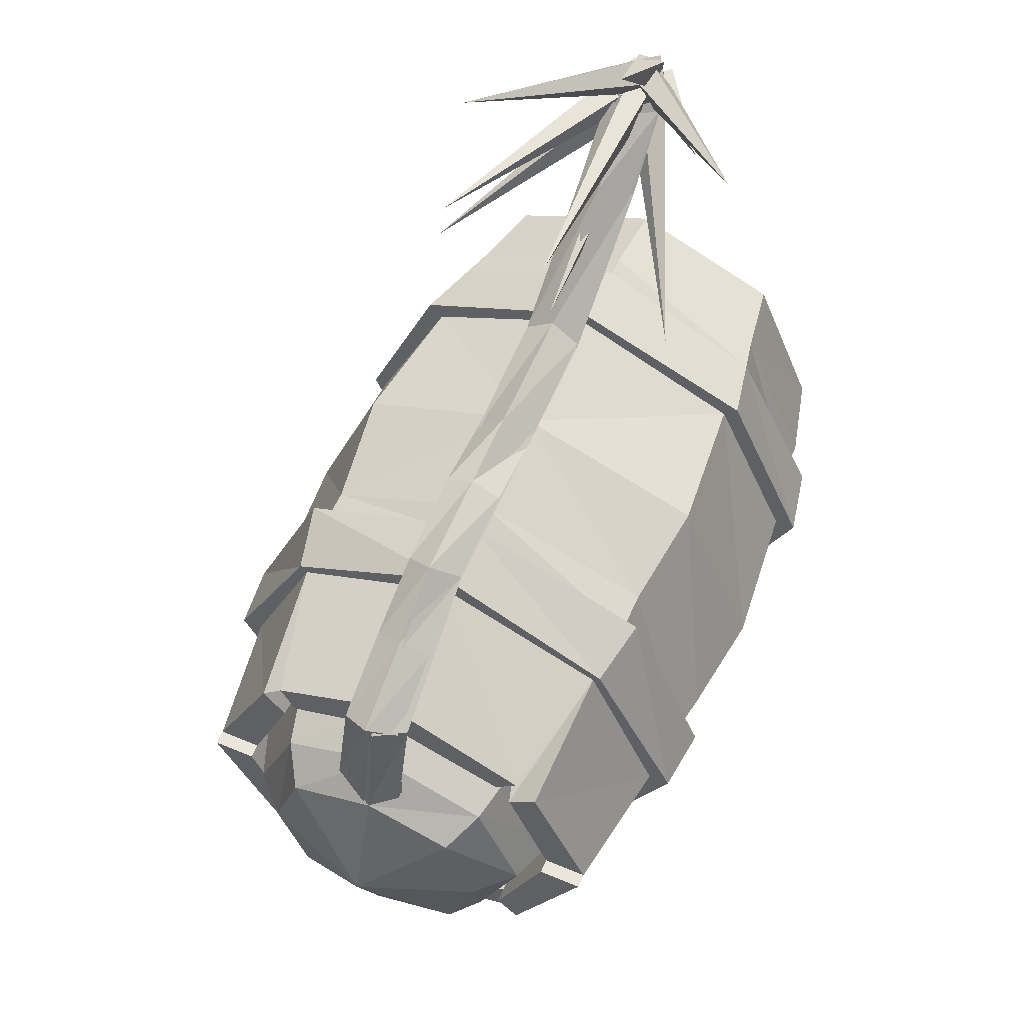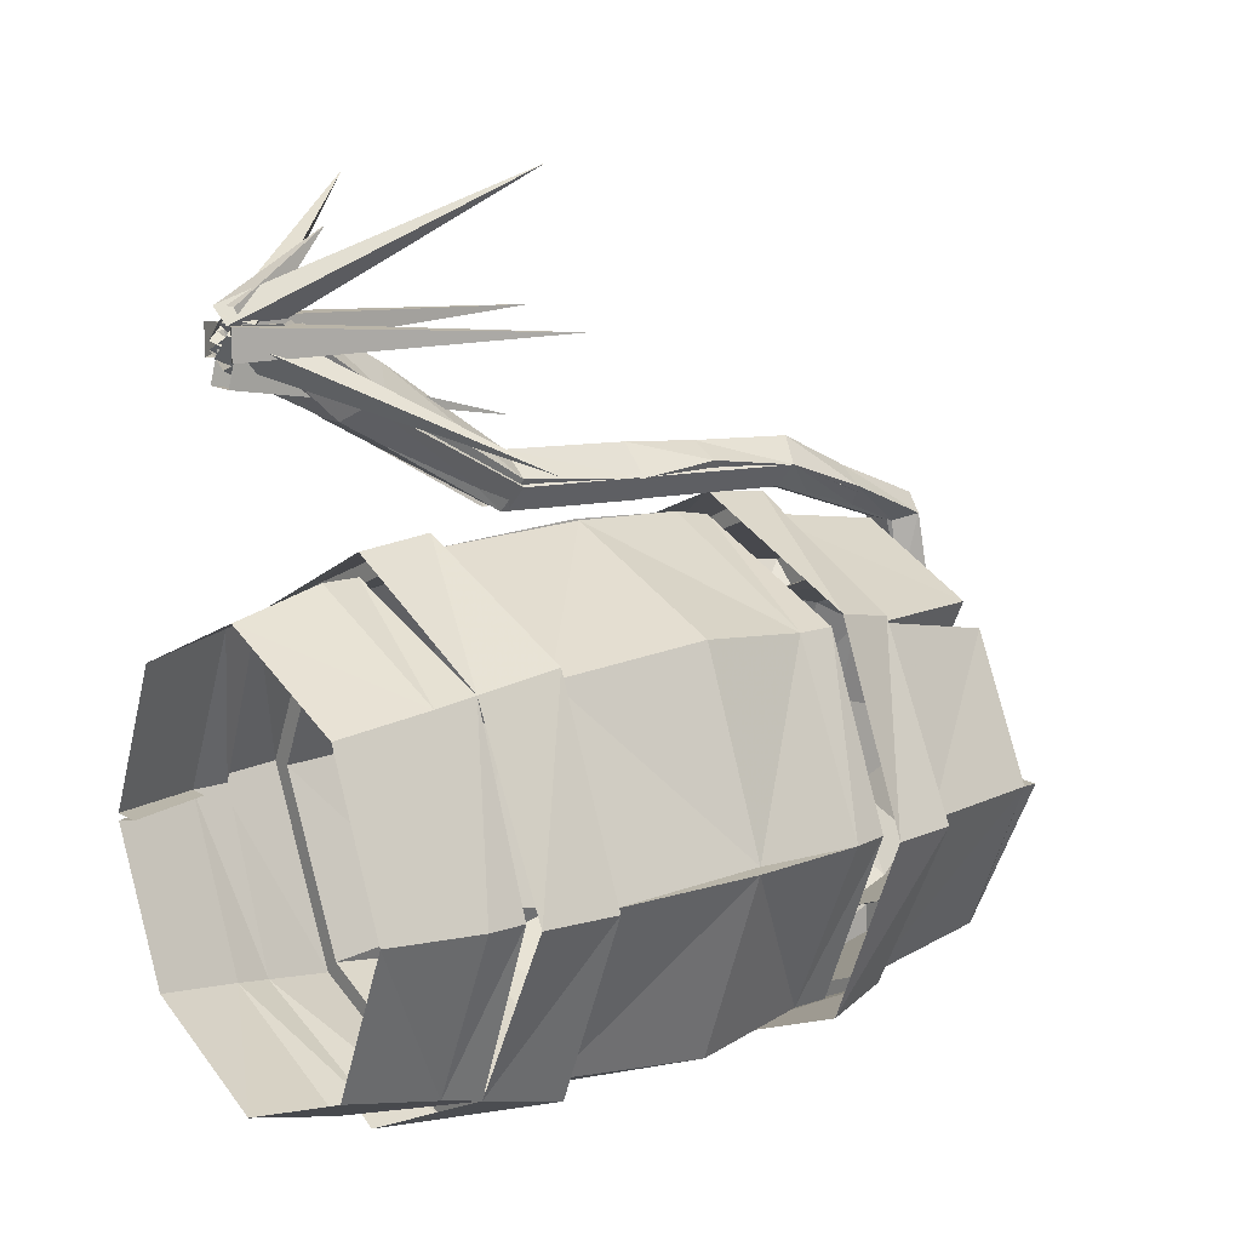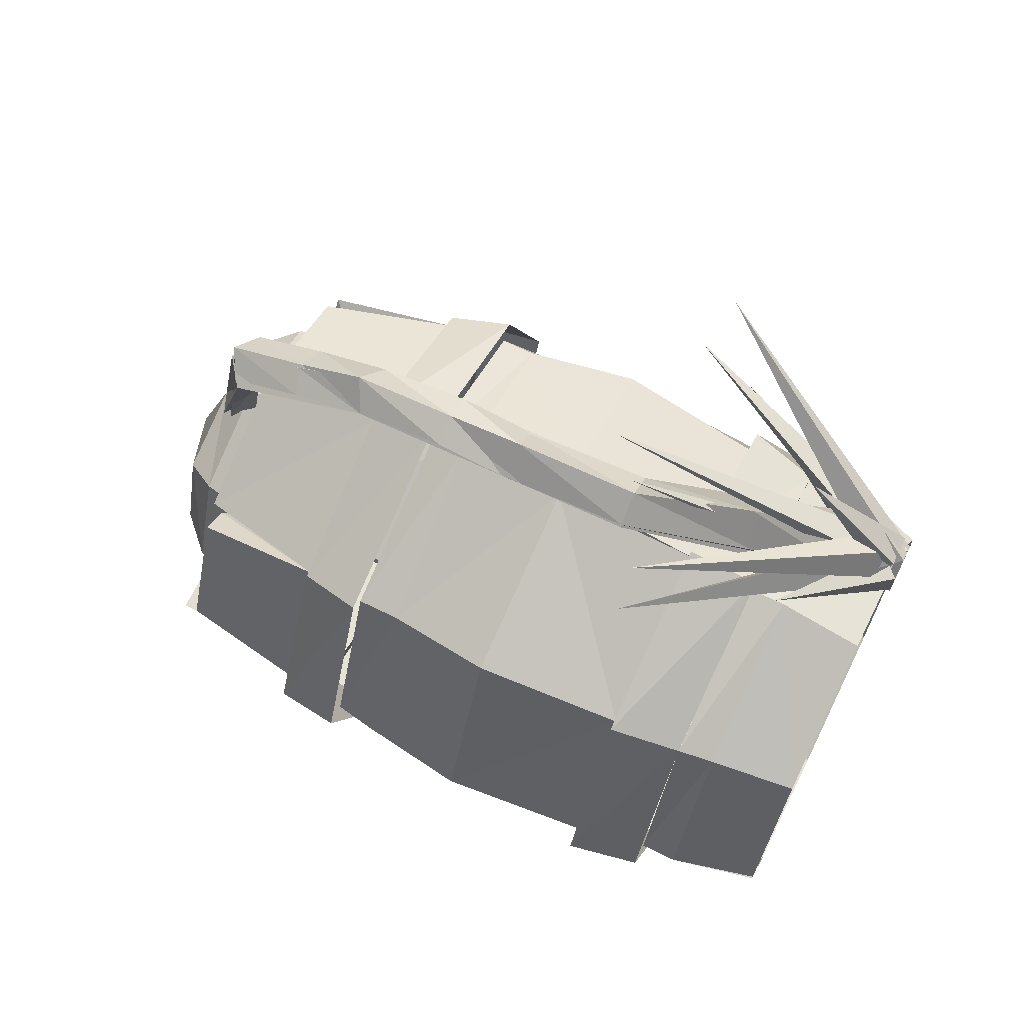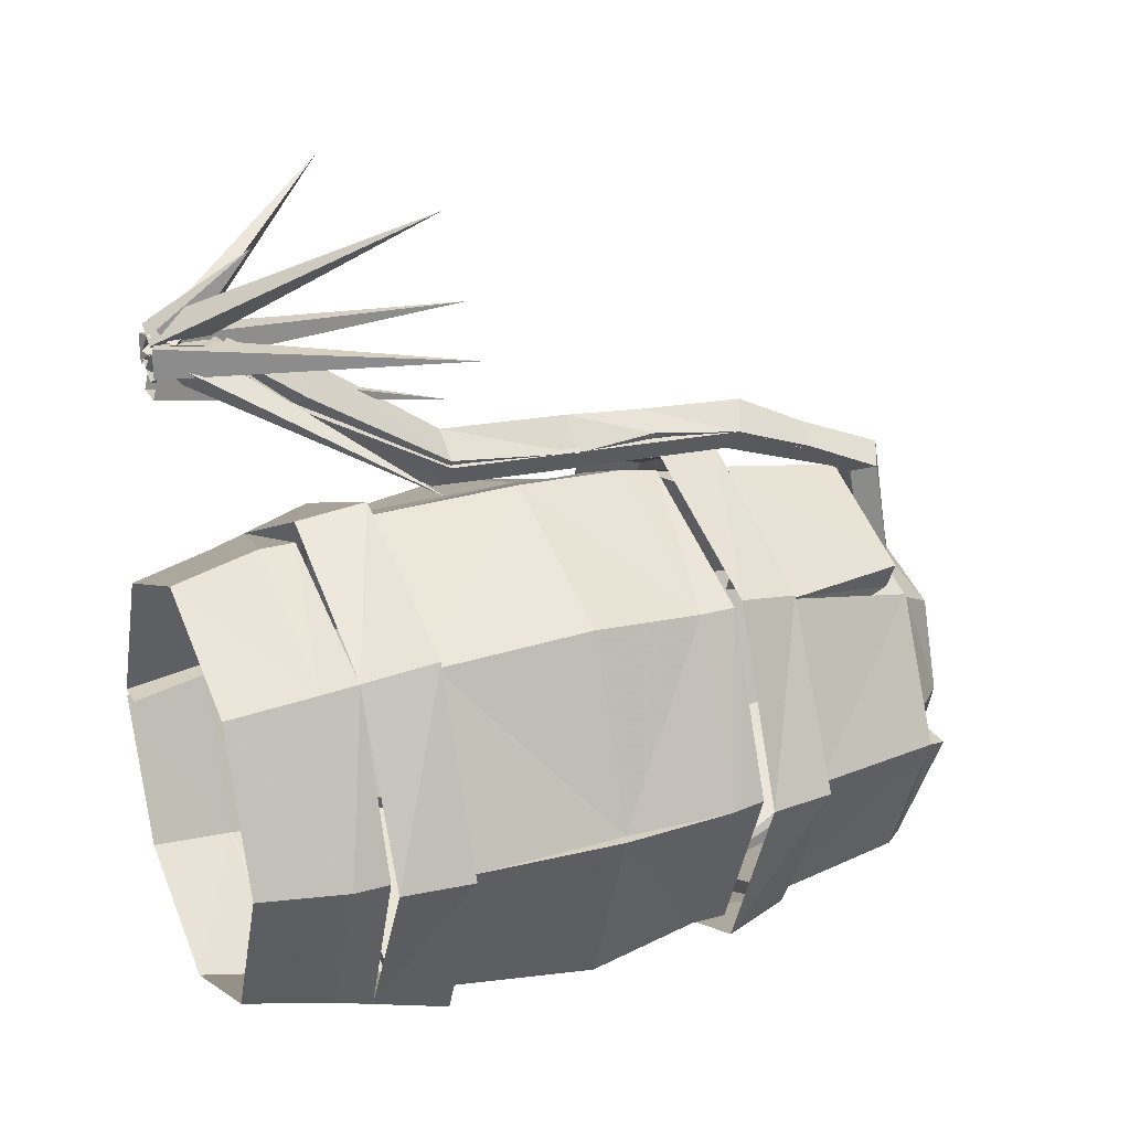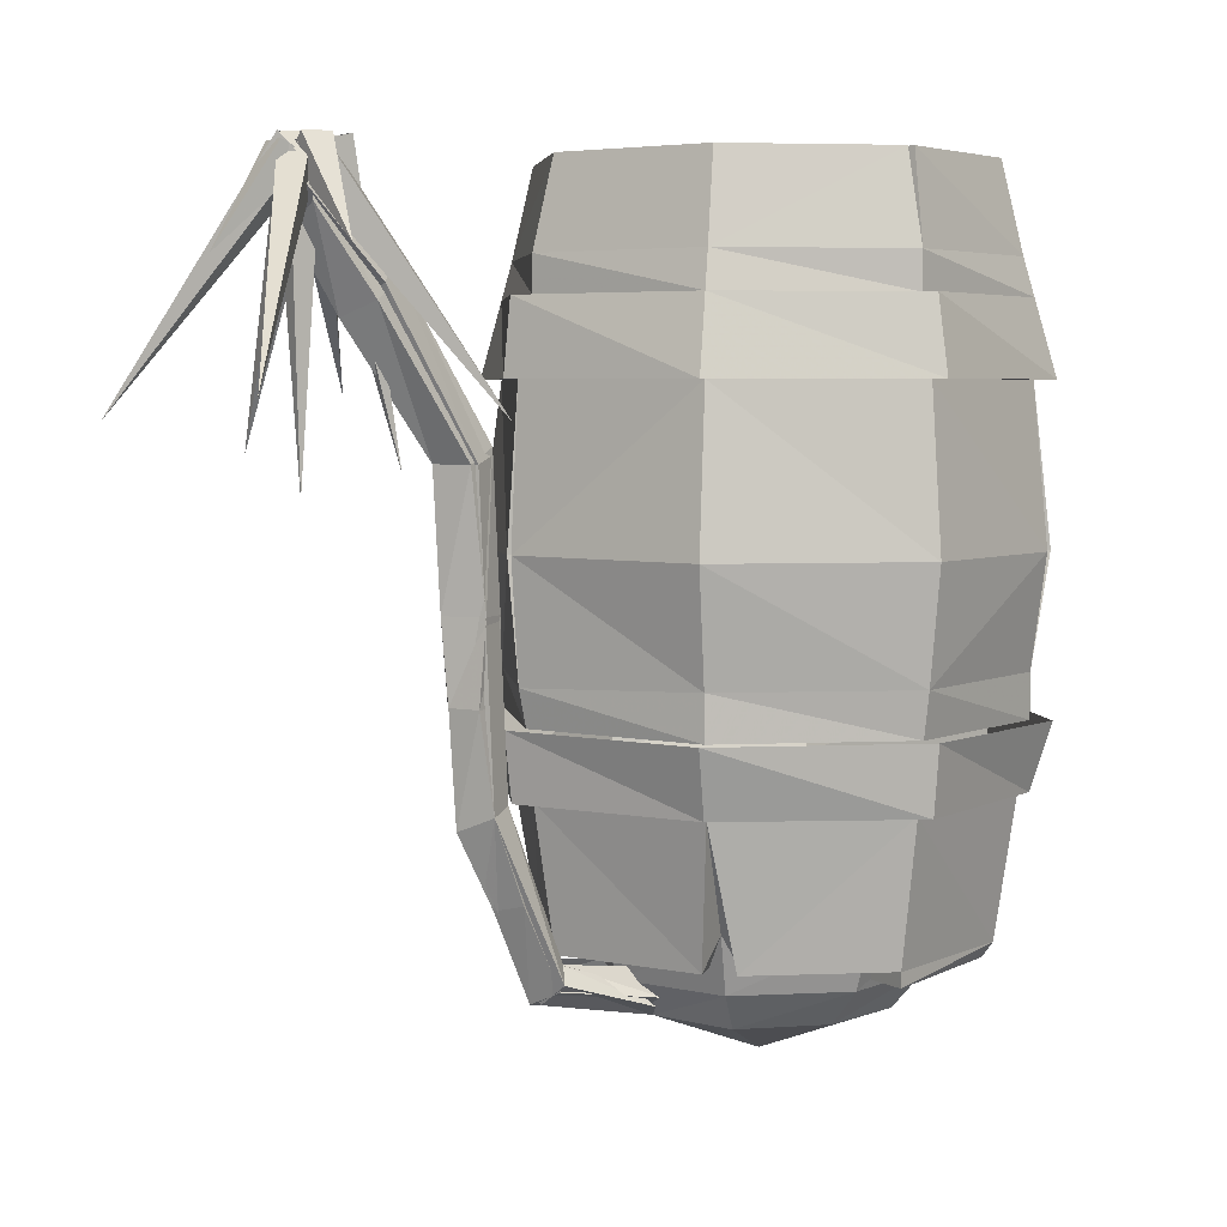
<metadata>
{"format":"obj","ext":"obj","renderer":"f3d","projection":"perspective","resolution":1024,"background":"white","views":[{"elev":57.0,"azim":23.4,"up":"+Z"},{"elev":13.8,"azim":-127.3,"up":"+Z"},{"elev":68.0,"azim":116.3,"up":"+Z"},{"elev":25.9,"azim":-113.8,"up":"+Z"},{"elev":4.5,"azim":58.9,"up":"+Y"}]}
</metadata>
<code>
v -0.1875 -0.1328 0.1875
v -0.2031 -0.2109 0.2031
v 0 -0.2109 0.2891
v 0 -0.1328 0.2812
v 0.2031 -0.2109 0.2031
v 0.1875 -0.1328 0.1875
v 0.2969 -0.2109 0
v 0.2812 -0.1328 0
v 0.2031 -0.2109 -0.2031
v 0.1875 -0.1328 -0.1875
v 0 -0.2109 -0.2891
v 0 -0.1328 -0.2812
v -0.2031 -0.2109 -0.2031
v -0.1875 -0.1328 -0.1875
v -0.2891 -0.2109 0
v -0.2812 -0.1328 0
v 0.2891 -0.5391 0
v 0.2812 -0.6094 0
v 0.1875 -0.6094 -0.1875
v 0.2031 -0.5391 -0.2031
v 0 -0.6094 -0.2812
v 0 -0.5391 -0.2891
v -0.1875 -0.6094 -0.1875
v -0.2031 -0.5391 -0.2031
v -0.2812 -0.6094 0
v -0.2891 -0.5391 0
v -0.1875 -0.6094 0.1875
v -0.2031 -0.5391 0.2031
v 0 -0.6094 0.2812
v 0 -0.5391 0.2891
v 0.1875 -0.6094 0.1875
v 0.2031 -0.5391 0.2031
v 0 -0.8281 -0.125
v 0.09375 -0.8281 -0.09375
v 0 -0.875 0
v -0.09375 -0.8281 -0.09375
v -0.1172 -0.7891 -0.1172
v 0 -0.7891 -0.1641
v 0.1172 -0.7891 -0.1172
v 0.125 -0.8281 0
v 0.09375 -0.8281 0.09375
v 0 -0.8281 0.125
v -0.09375 -0.8281 0.09375
v -0.125 -0.8281 0
v -0.1641 -0.7891 0
v -0.1875 -0.7266 0
v -0.1328 -0.7266 -0.1328
v 0 -0.7266 -0.1875
v 0.1328 -0.7266 -0.1328
v 0.1641 -0.7891 0
v 0.1172 -0.7891 0.1172
v 0 -0.7891 0.1641
v -0.1172 -0.7891 0.1172
v -0.1328 -0.7266 0.1328
v -0.1406 -0.7578 0.1172
v -0.1875 -0.7578 0
v -0.1328 -0.7578 -0.1328
v -0.007812 -0.7578 -0.1875
v 0 -0.6094 -0.2578
v 0.007812 -0.7578 -0.2188
v 0.007812 -0.7578 -0.1875
v 0.1328 -0.7578 -0.1328
v 0.1875 -0.7266 0
v 0.1328 -0.7266 0.1328
v 0 -0.7266 0.1875
v -0.125 -0.7578 0.1406
v -0.1797 -0.6094 0.1797
v -0.1641 -0.7578 0.1484
v -0.2344 -0.7578 0
v -0.2344 -0.7734 0
v -0.1875 -0.7734 0
v -0.1328 -0.7734 -0.1328
v -0.1641 -0.7578 -0.1641
v -0.007812 -0.7578 -0.2188
v -0.1797 -0.6094 -0.1797
v 0.1797 -0.6094 -0.1797
v 0.1641 -0.7578 -0.1641
v -0.2578 -0.6094 0
v 0.2578 -0.6094 0
v 0.2344 -0.7578 0
v 0.2344 -0.7734 0
v 0.1562 -0.7734 -0.1562
v 0.1328 -0.7734 -0.1328
v 0.1875 -0.7578 0
v 0.1406 -0.7578 0.1172
v 0.1797 -0.6094 0.1797
v 0.1484 -0.7578 0.1641
v 0.125 -0.7578 0.1406
v 0 -0.7578 0.1875
v 0 -0.7578 0.2344
v -0.1406 -0.7578 0.1719
v 0 -0.6094 0.2578
v 0.1719 -0.7578 0.1406
v 0.1875 -0.7734 0
v 0.1875 -0.2109 -0.1875
v 0 -0.2109 -0.2734
v -0.1875 -0.2109 -0.1875
v -0.2734 -0.2109 0
v -0.1875 -0.2109 0.1875
v 0 -0.2109 0.2734
v 0.1875 -0.2109 0.1875
v 0.2734 -0.2109 0
v 0.2109 -0.375 -0.1875
v 0.1719 -0.375 -0.1641
v 0.1875 -0.375 -0.2109
v 0 -0.375 -0.2891
v -0.2031 -0.375 -0.2031
v -0.2812 -0.375 0
v -0.25 -0.375 0
v -0.2812 -0.375 0.007812
v -0.2031 -0.375 0.2031
v -0.007812 -0.375 0.2812
v 0 -0.375 0.25
v 0 -0.375 0.2812
v 0.2031 -0.375 0.2031
v 0.2891 -0.375 0
v 0.2734 -0.4922 0
v 0.1875 -0.4922 -0.1875
v 0 -0.5 -0.2734
v -0.1875 -0.5 -0.1875
v -0.2734 -0.5 0
v -0.1875 -0.5 0.1875
v 0 -0.5 0.2734
v 0.1875 -0.4922 0.1875
v -0.1562 -0.7734 -0.1562
v 0.2344 0 0
v 0.1641 0 0.1641
v 0.1797 -0.09375 0.1797
v 0.2578 -0.09375 0
v 0.2344 -0.09375 0
v 0.2031 0 0
v 0.2344 0 -0.007812
v 0.1797 -0.09375 -0.1797
v 0.1641 0 -0.1641
v 0 0 -0.2344
v 0 -0.09375 -0.2578
v -0.1641 0 -0.1641
v -0.1797 -0.09375 -0.1797
v -0.2344 0 0
v -0.2578 -0.09375 0
v -0.1641 0 0.1641
v -0.1797 -0.09375 0.1797
v 0 0 0.2344
v 0 -0.09375 0.2578
v 0.2578 -0.1328 0
v 0 -0.1328 -0.2578
v -0.2578 -0.1328 0
v 0 -0.1328 0.2578
v -0.1875 -0.5391 -0.1875
v -0.2656 -0.5391 0
v -0.1875 -0.5391 0.1875
v 0 -0.5391 0.2656
v 0.1875 -0.5391 0.1875
v 0.2656 -0.5391 0
v 0.1875 -0.5391 -0.1875
v 0 -0.5391 -0.2656
v -0.007812 -0.3203 0.4922
v -0.02344 -0.007812 0.4766
v 0.007812 -0.007812 0.4766
v 0.007812 -0.007812 0.5078
v -0.02344 -0.007812 0.5078
v 0.08594 -0.09375 0.4844
v -0.007812 -0.01562 0.4688
v 0.01562 0.007812 0.4688
v 0.01562 0.007812 0.5
v -0.007812 -0.01562 0.5
v -0.007812 -0.2969 0.3906
v -0.02344 0.007812 0.4453
v 0.007812 0.007812 0.4453
v 0.007812 0 0.4766
v -0.02344 0 0.4766
v -0.007812 -0.1016 0.5781
v -0.02344 -0.01562 0.4844
v 0.007812 -0.01562 0.4844
v 0.007812 0 0.5156
v -0.02344 0 0.5156
v -0.1484 -0.2812 0.4844
v -0.03125 0.007812 0.4688
v 0 -0.007812 0.4688
v 0 -0.007812 0.5
v -0.03125 0.007812 0.5
v 0.1172 -0.25 0.3438
v -0.03125 -0.01562 0.4766
v -0.01562 0.007812 0.4609
v 0.007812 0.007812 0.4766
v -0.01562 -0.01562 0.5
v -0.1797 -0.2266 0.3672
v 0 0.007812 0.4688
v 0.01562 -0.01562 0.4766
v 0 -0.01562 0.5078
v -0.02344 0.007812 0.4922
v -0.1328 -0.25 0.6328
v 0.01562 -0.01562 0.5
v 0 0.007812 0.5156
v -0.02344 0.007812 0.5
v 0 -0.01562 0.4766
v 0.1641 -0.2266 0.6094
v -0.01562 0.007812 0.5078
v -0.03125 -0.01562 0.5
v -0.01562 -0.01562 0.4688
v 0.007812 0.007812 0.4844
v -0.007812 -0.1406 0.4375
v -0.007812 -0.07031 0.5
v -0.03906 -0.03906 0.5
v -0.03906 -0.125 0.4219
v -0.03906 -0.2891 0.3281
v -0.007812 -0.2969 0.3516
v 0.02344 -0.125 0.4219
v 0.02344 -0.03906 0.5
v 0.007812 -0.1016 0.4062
v 0.007812 0 0.5
v -0.02344 -0.1016 0.4062
v -0.02344 0 0.5
v -0.02344 -0.2812 0.3047
v -0.02344 -0.6094 0.2891
v -0.03906 -0.6172 0.3125
v -0.007812 -0.625 0.3359
v 0.02344 -0.2891 0.3281
v 0.007812 -0.2812 0.3047
v 0.007812 -0.6094 0.2891
v 0.01562 -0.7656 0.2344
v -0.01562 -0.7656 0.2344
v -0.03125 -0.7812 0.2422
v 0 -0.8047 0.25
v 0.02344 -0.6172 0.3125
v 0.03125 -0.7812 0.2422
v 0.03125 -0.8125 0.1406
v 0.01562 -0.7891 0.1641
v -0.01562 -0.7891 0.1641
v -0.03125 -0.8125 0.1406
v 0.02344 -0.05469 0.4922
v -0.007812 -0.07812 0.5
v -0.007812 -0.1562 0.4531
v 0.02344 -0.1406 0.4297
v 0.007812 0 0.4922
v 0.007812 -0.1172 0.3984
v 0.02344 -0.2891 0.3359
v 0.007812 -0.2734 0.3047
v 0.02344 -0.4297 0.3203
v 0.007812 -0.4297 0.2969
v 0.02344 -0.5156 0.3281
v 0.007812 -0.5156 0.2969
v 0.007812 -0.6172 0.2891
v 0.02344 -0.7031 0.2812
v 0.007812 -0.7109 0.2578
v 0.02344 -0.7891 0.2422
v 0.007812 -0.7656 0.2344
v 0.03125 -0.8047 0.1328
v 0.01562 -0.7734 0.1641
v -0.03906 -0.05469 0.4922
v -0.02344 0 0.4922
v -0.02344 -0.1172 0.3984
v -0.03906 -0.1406 0.4297
v -0.03906 -0.2891 0.3359
v -0.007812 -0.2891 0.3594
v -0.007812 -0.4297 0.3516
v -0.007812 -0.5156 0.3438
v -0.007812 -0.6328 0.3359
v -0.007812 -0.7109 0.2969
v -0.007812 -0.8047 0.2578
v -0.007812 -0.8281 0.1094
v -0.02344 -0.2734 0.3047
v -0.02344 -0.4297 0.2969
v -0.03906 -0.4297 0.3203
v -0.03906 -0.5156 0.3281
v -0.03906 -0.7031 0.2812
v -0.03906 -0.7891 0.2422
v -0.04688 -0.8047 0.1328
v -0.02344 -0.5156 0.2969
v -0.02344 -0.6172 0.2891
v -0.02344 -0.7109 0.2578
v -0.02344 -0.7656 0.2344
v -0.03125 -0.7734 0.1641
f 1 2 3
f 1 3 4
f 4 3 5
f 4 5 6
f 6 5 7
f 6 7 8
f 8 7 9
f 8 9 10
f 10 9 11
f 10 11 12
f 12 11 13
f 12 13 14
f 14 13 15
f 14 15 16
f 16 15 2
f 16 2 1
f 17 18 19
f 17 19 20
f 20 19 21
f 20 21 22
f 22 21 23
f 22 23 24
f 24 23 25
f 24 25 26
f 26 25 27
f 26 27 28
f 28 27 29
f 28 29 30
f 30 29 31
f 30 31 32
f 32 31 18
f 32 18 17
f 33 34 35
f 33 35 36
f 33 36 37
f 33 37 38
f 33 38 34
f 34 38 39
f 34 39 40
f 34 40 35
f 35 40 41
f 35 41 42
f 35 42 43
f 35 43 44
f 35 44 36
f 36 44 45
f 36 45 37
f 37 45 46
f 37 46 47
f 37 47 38
f 38 47 48
f 38 48 39
f 39 48 49
f 39 49 50
f 39 50 40
f 40 50 41
f 41 50 51
f 41 51 42
f 42 51 52
f 42 52 43
f 43 52 53
f 43 53 44
f 44 53 45
f 45 53 54
f 45 54 46
f 49 63 50
f 50 63 51
f 51 63 64
f 51 64 52
f 52 64 65
f 52 65 53
f 53 65 54
f 46 54 55
f 46 55 56
f 46 56 47
f 47 56 57
f 47 57 58
f 47 58 48
f 48 61 49
f 49 61 62
f 49 62 63
f 54 65 66
f 56 71 57
f 57 71 72
f 78 75 69
f 76 79 77
f 77 79 80
f 77 80 81
f 77 81 82
f 62 83 84
f 62 84 63
f 63 84 85
f 63 85 64
f 64 88 65
f 65 88 89
f 65 89 66
f 83 94 84
f 86 92 87
f 87 92 90
f 95 102 103
f 97 107 108
f 97 108 98
f 100 114 101
f 101 114 115
f 102 116 103
f 103 116 117
f 103 117 118
f 107 120 108
f 108 120 121
f 114 123 124
f 114 124 115
f 73 125 69
f 73 69 75
f 126 129 130
f 126 130 131
f 131 130 129
f 131 129 132
f 132 129 133
f 132 133 134
f 137 138 139
f 139 138 140
f 143 144 127
f 127 144 128
f 133 10 146
f 133 146 136
f 142 1 148
f 142 148 144
f 125 70 69
f 122 151 152
f 122 152 123
f 118 155 156
f 118 156 119
f 48 58 59
f 48 59 60
f 48 60 61
f 54 66 67
f 54 67 68
f 54 68 55
f 56 69 70
f 56 70 71
f 57 72 73
f 58 74 59
f 77 82 62
f 62 82 83
f 64 85 86
f 64 86 87
f 64 87 88
f 66 91 67
f 80 84 94
f 80 94 81
f 95 103 104
f 95 104 105
f 98 108 109
f 98 109 110
f 100 112 113
f 100 113 114
f 103 118 104
f 104 118 105
f 108 121 109
f 109 121 110
f 112 123 113
f 113 123 114
f 72 125 73
f 85 93 86
f 55 68 56
f 56 68 69
f 57 73 58
f 58 73 74
f 59 76 60
f 60 76 77
f 60 77 62
f 60 62 61
f 66 89 90
f 66 90 91
f 67 91 92
f 80 93 85
f 80 85 84
f 81 94 82
f 82 94 83
f 87 90 89
f 87 89 88
f 95 105 96
f 96 105 106
f 99 111 112
f 99 112 100
f 105 118 119
f 105 119 106
f 111 122 112
f 112 122 123
f 72 71 70
f 72 70 125
f 134 133 135
f 135 133 136
f 141 142 143
f 143 142 144
f 91 90 92
f 59 74 75
f 78 69 68
f 78 68 67
f 79 86 93
f 79 93 80
f 96 106 107
f 96 107 97
f 98 110 99
f 99 110 111
f 101 115 116
f 101 116 102
f 106 119 120
f 106 120 107
f 110 121 122
f 110 122 111
f 115 124 117
f 115 117 116
f 73 75 74
f 126 127 128
f 126 128 129
f 135 136 137
f 137 136 138
f 139 140 141
f 141 140 142
f 128 144 6
f 129 145 10
f 129 10 133
f 138 14 147
f 138 147 140
f 144 148 6
f 120 149 150
f 120 150 121
f 123 152 153
f 123 153 124
f 117 154 155
f 117 155 118
f 59 75 23
f 59 23 21
f 59 21 76
f 78 67 27
f 78 27 25
f 78 25 75
f 25 23 75
f 21 19 76
f 76 19 79
f 67 92 29
f 67 29 27
f 19 18 79
f 79 18 86
f 18 31 86
f 86 31 92
f 31 29 92
f 11 9 95
f 11 95 96
f 11 96 13
f 13 96 97
f 13 97 15
f 15 97 98
f 15 98 2
f 2 98 99
f 2 99 3
f 3 99 100
f 3 100 5
f 5 100 101
f 5 101 7
f 7 101 102
f 7 102 9
f 9 102 95
f 128 6 145
f 128 145 129
f 136 146 14
f 136 14 138
f 140 147 1
f 140 1 142
f 121 150 151
f 121 151 122
f 124 153 154
f 124 154 117
f 119 156 149
f 119 149 120
f 157 158 159
f 157 159 160
f 157 160 161
f 157 161 158
f 162 163 164
f 162 164 165
f 162 165 166
f 162 166 163
f 187 188 189
f 187 189 190
f 187 190 191
f 187 191 188
f 197 198 199
f 197 199 200
f 197 200 201
f 197 201 198
f 167 168 169
f 167 169 170
f 167 170 171
f 167 171 168
f 172 173 174
f 172 174 175
f 172 175 176
f 172 176 173
f 192 193 194
f 192 194 195
f 192 195 196
f 192 196 193
f 177 178 179
f 177 179 180
f 177 180 181
f 177 181 178
f 178 181 179
f 179 181 180
f 182 183 184
f 182 184 185
f 182 185 186
f 182 186 183
f 202 203 204
f 202 204 205
f 202 205 206
f 202 206 207
f 202 207 208
f 202 208 203
f 203 208 209
f 209 208 210
f 209 210 211
f 211 210 212
f 211 212 213
f 213 212 205
f 213 205 204
f 205 212 214
f 205 214 206
f 206 214 215
f 206 215 216
f 206 216 207
f 207 216 217
f 207 217 218
f 207 218 208
f 208 218 210
f 210 218 219
f 210 219 212
f 212 219 214
f 214 219 220
f 214 220 215
f 215 220 221
f 215 221 222
f 215 222 216
f 216 222 223
f 216 223 217
f 217 223 224
f 217 224 225
f 217 225 218
f 218 225 219
f 219 225 220
f 220 225 226
f 220 226 221
f 221 226 227
f 221 227 228
f 221 228 222
f 222 228 229
f 222 229 223
f 223 229 230
f 223 230 224
f 224 230 42
f 224 42 226
f 224 226 225
f 226 42 227
f 231 232 233
f 231 233 234
f 231 234 235
f 235 234 236
f 236 234 237
f 236 237 238
f 238 237 239
f 238 239 240
f 240 239 241
f 240 241 242
f 242 241 225
f 242 225 243
f 243 225 244
f 243 244 245
f 245 244 246
f 245 246 247
f 247 246 248
f 247 248 249
f 250 251 252
f 250 252 253
f 250 253 232
f 232 253 233
f 233 253 254
f 233 254 255
f 233 255 234
f 234 255 237
f 237 255 256
f 237 256 239
f 239 256 257
f 239 257 241
f 241 257 258
f 241 258 225
f 225 258 259
f 225 259 244
f 244 259 260
f 244 260 246
f 246 260 261
f 246 261 248
f 253 252 262
f 253 262 254
f 254 262 263
f 254 263 264
f 254 264 255
f 255 264 256
f 256 264 265
f 256 265 257
f 257 265 216
f 257 216 258
f 258 216 266
f 258 266 259
f 259 266 267
f 259 267 260
f 260 267 268
f 260 268 261
f 264 263 269
f 264 269 265
f 265 269 270
f 265 270 216
f 216 270 271
f 216 271 266
f 266 271 272
f 266 272 267
f 267 272 273
f 267 273 268

</code>
